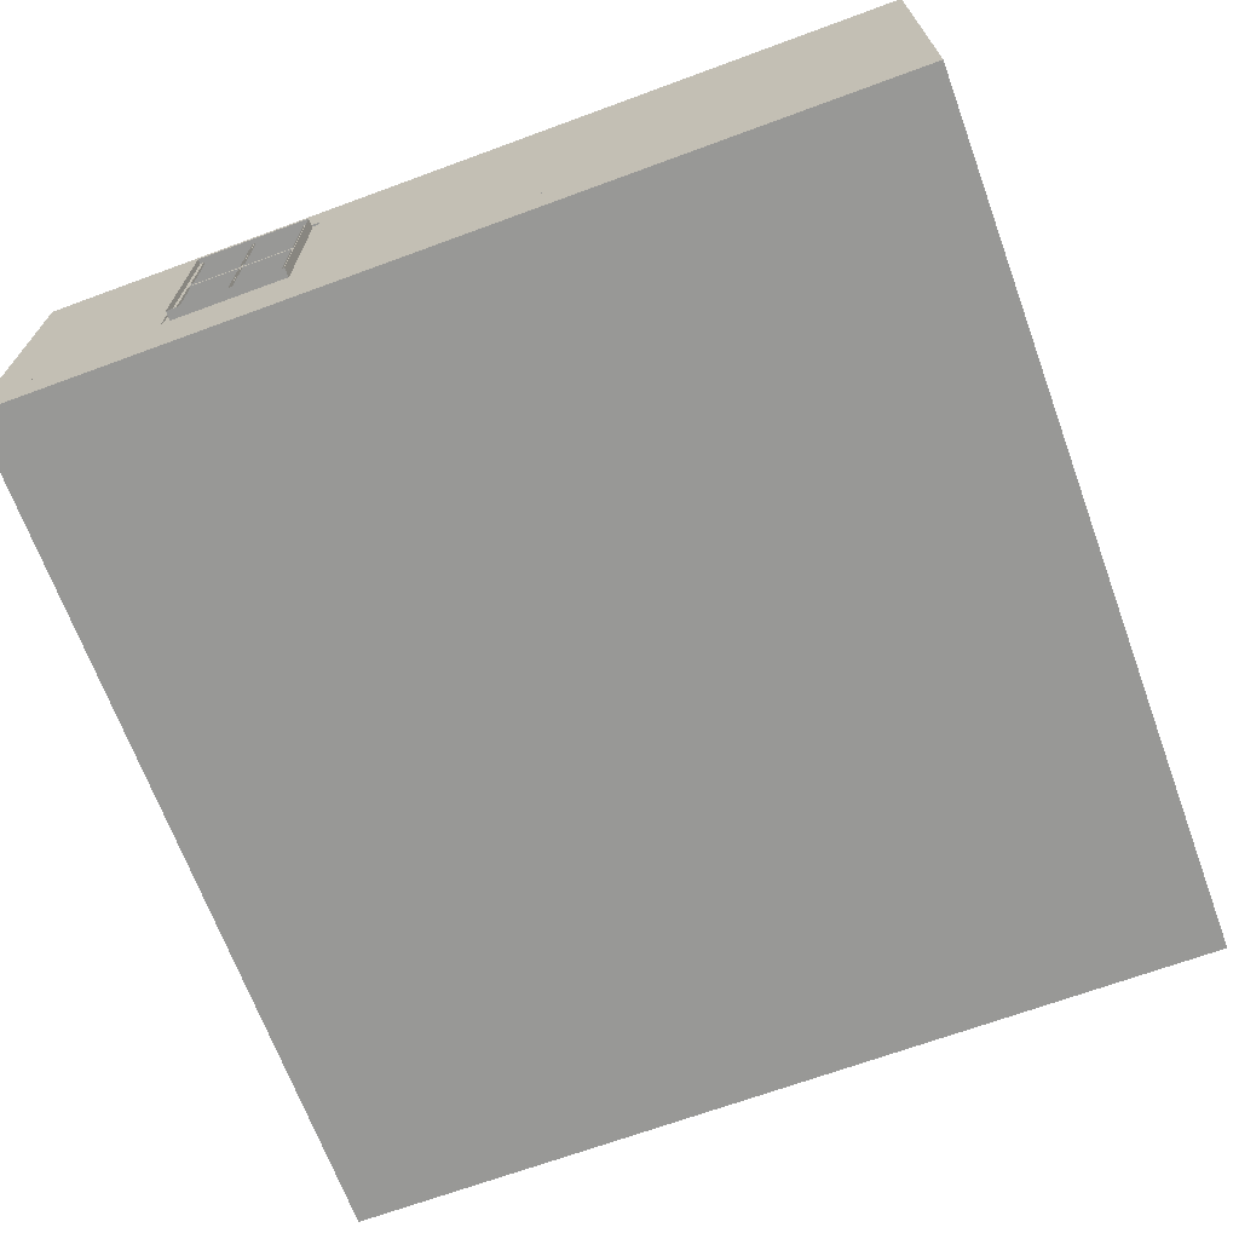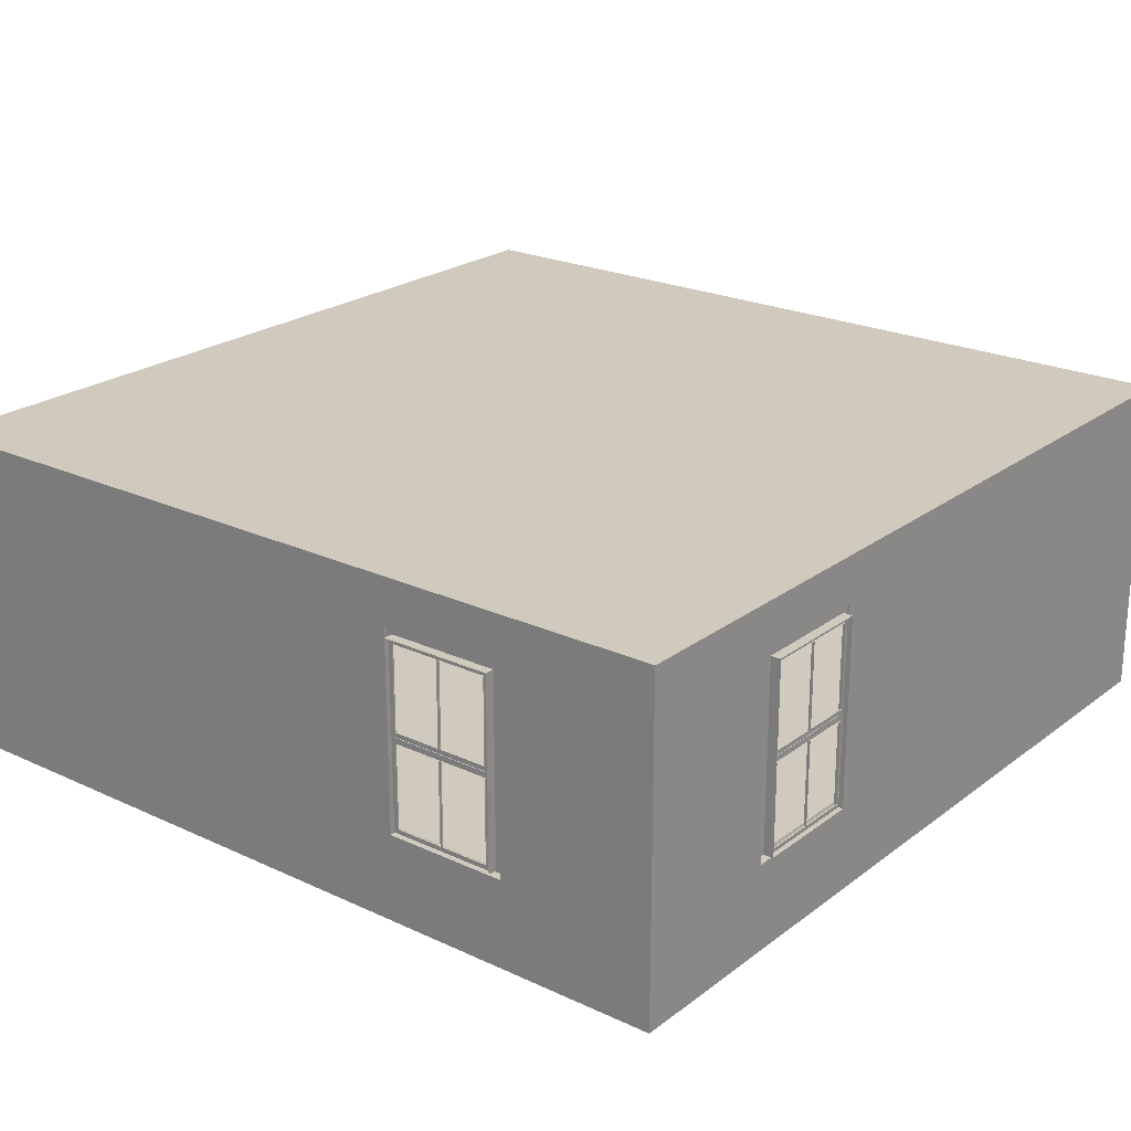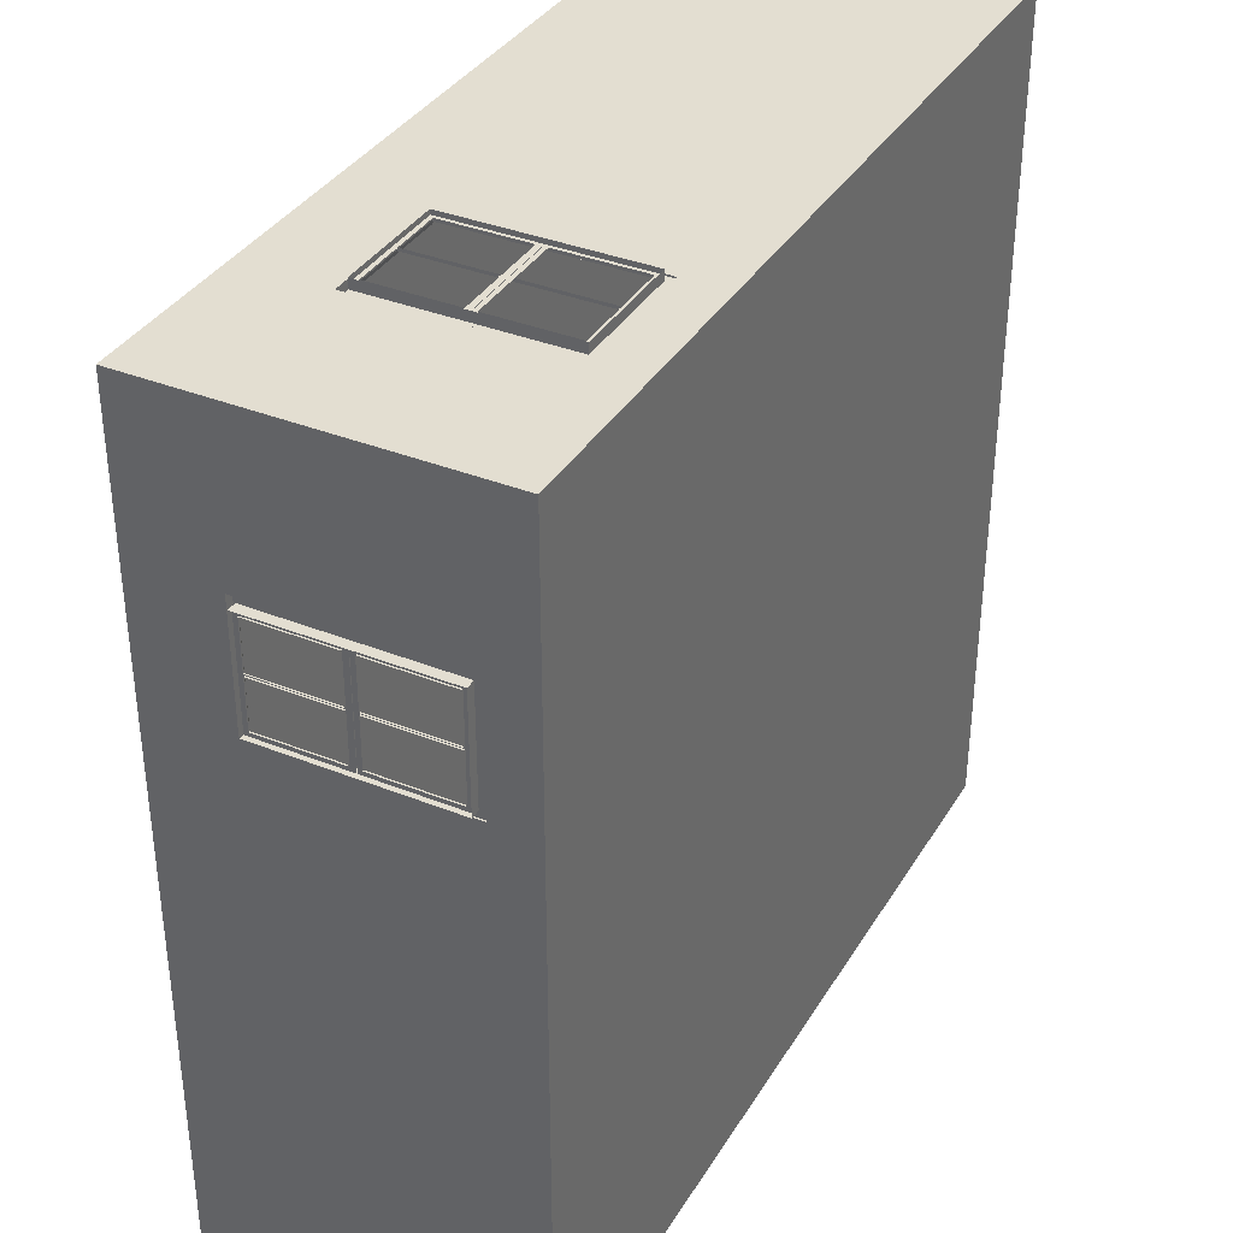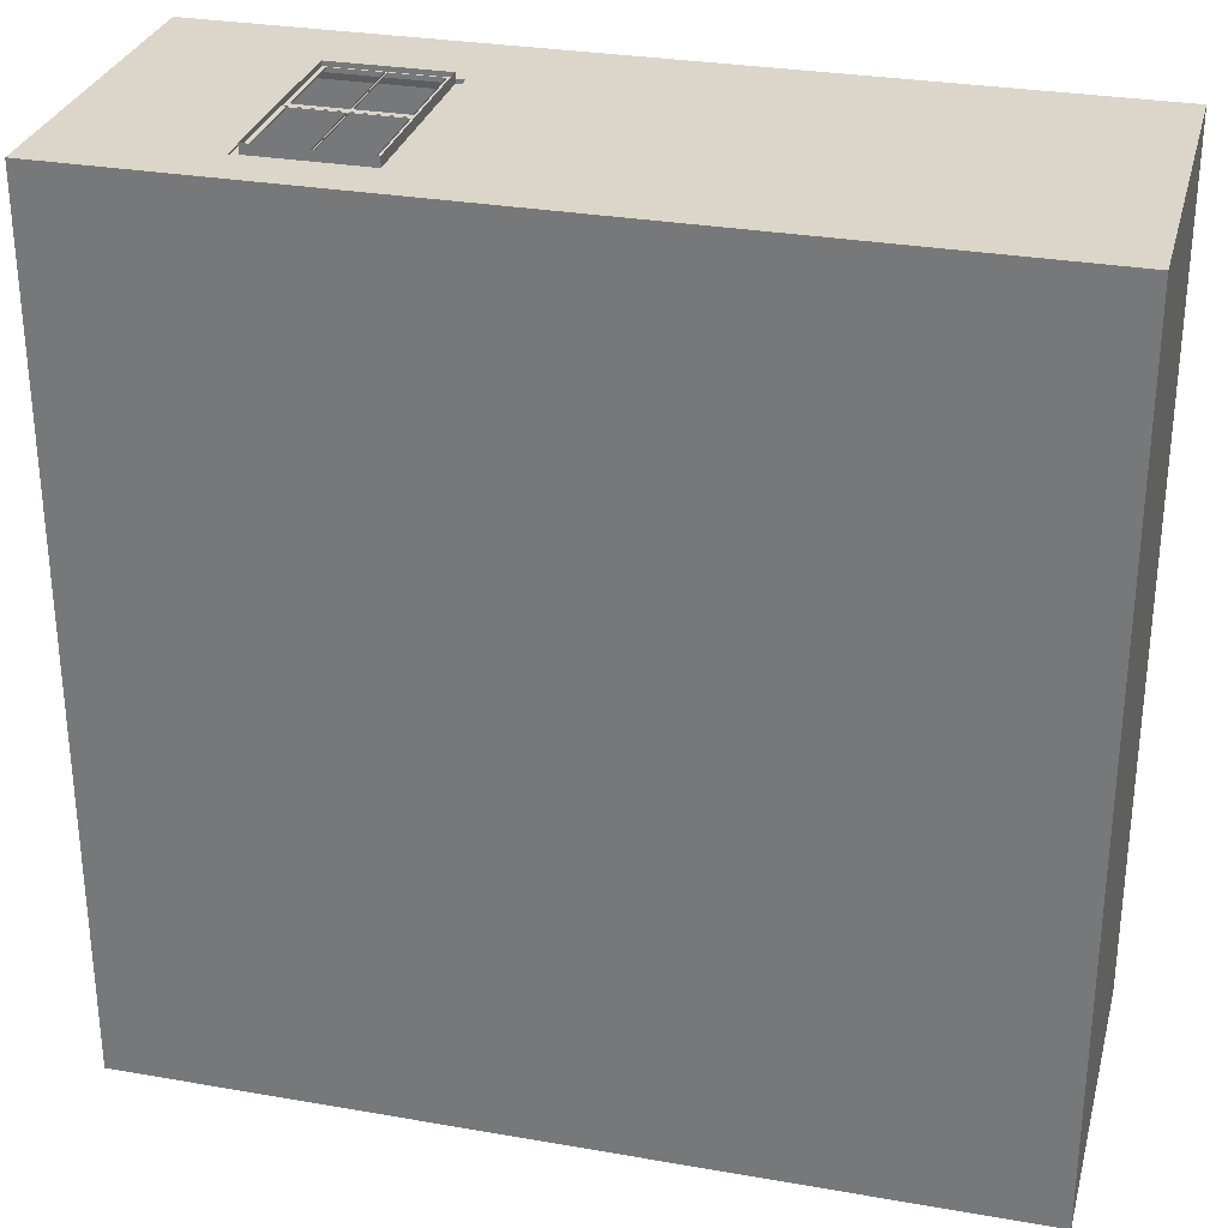
<metadata>
{"format":"obj","ext":"obj","renderer":"f3d","projection":"perspective","resolution":1024,"background":"white","views":[{"elev":-68.5,"azim":110.2,"up":"+Y"},{"elev":22.8,"azim":38.4,"up":"+Y"},{"elev":36.1,"azim":117.6,"up":"+Z"},{"elev":29.9,"azim":-165.7,"up":"+Z"}]}
</metadata>
<code>
o group_3_ID27
v 2.383 2.171 4.497
v 1.756 2.171 4.497
v 1.819 2.234 4.497
v 2.383 2.234 4.497
v 1.756 3.248 4.497
v 1.819 3.185 4.497
v 2.383 2.234 4.497
v 1.819 2.234 4.497
v 1.819 2.234 4.515
v 2.383 2.234 4.515
v 2.409 2.171 4.497
v 2.409 2.234 4.497
v 2.383 3.185 4.497
v 2.383 3.248 4.497
v 1.819 2.234 4.497
v 1.819 3.185 4.497
v 1.819 3.185 4.515
v 1.819 2.234 4.515
v 2.383 3.185 4.497
v 2.383 2.234 4.497
v 2.383 2.234 4.515
v 2.383 3.185 4.515
v 2.409 3.185 4.497
v 2.973 2.234 4.497
v 3.036 2.171 4.497
v 1.819 3.185 4.497
v 2.383 3.185 4.497
v 2.383 3.185 4.515
v 1.819 3.185 4.515
v 2.409 3.248 4.497
v 2.409 2.234 4.497
v 2.409 3.185 4.497
v 2.409 3.185 4.515
v 2.409 2.234 4.515
v 2.973 2.234 4.497
v 2.409 2.234 4.497
v 2.409 2.234 4.515
v 2.973 2.234 4.515
v 3.036 3.248 4.497
v 2.973 3.185 4.497
v 2.409 3.185 4.497
v 2.973 3.185 4.497
v 2.973 3.185 4.515
v 2.409 3.185 4.515
v 2.973 3.185 4.497
v 2.973 2.234 4.497
v 2.973 2.234 4.515
v 2.973 3.185 4.515
v 2.973 1.151 4.497
v 2.409 1.151 4.497
v 2.409 1.151 4.515
v 2.973 1.151 4.515
v 2.409 1.151 4.497
v 2.973 1.151 4.497
v 3.036 1.088 4.497
v 2.409 1.088 4.497
v 2.409 1.151 4.497
v 2.409 2.102 4.497
v 2.409 2.102 4.515
v 2.409 1.151 4.515
v 2.973 2.102 4.497
v 2.973 1.151 4.497
v 2.973 1.151 4.515
v 2.973 2.102 4.515
v 3.036 2.165 4.497
v 2.973 2.102 4.497
v 2.383 1.088 4.497
v 2.383 1.151 4.497
v 2.383 2.102 4.497
v 2.409 2.102 4.497
v 2.409 2.102 4.497
v 2.973 2.102 4.497
v 2.973 2.102 4.515
v 2.409 2.102 4.515
v 2.409 2.165 4.497
v 1.756 1.088 4.497
v 1.819 1.151 4.497
v 2.383 2.102 4.497
v 2.383 1.151 4.497
v 2.383 1.151 4.515
v 2.383 2.102 4.515
v 2.383 2.165 4.497
v 1.756 2.165 4.497
v 1.819 2.102 4.497
v 2.383 1.151 4.497
v 1.819 1.151 4.497
v 1.819 1.151 4.515
v 2.383 1.151 4.515
v 1.819 2.102 4.497
v 2.383 2.102 4.497
v 2.383 2.102 4.515
v 1.819 2.102 4.515
v 1.819 1.151 4.497
v 1.819 2.102 4.497
v 1.819 2.102 4.515
v 1.819 1.151 4.515
v 1.753 1.084 4.44
v 1.753 3.251 4.44
v 1.753 3.251 4.55
v 1.753 1.084 4.55
v 1.677 1.084 4.44
v 1.677 3.328 4.44
v 1.753 3.251 4.44
v 1.753 1.084 4.44
v 1.753 3.251 4.44
v 3.039 3.251 4.44
v 3.039 3.251 4.55
v 1.753 3.251 4.55
v 3.039 1.084 4.44
v 1.753 1.084 4.44
v 1.753 1.084 4.55
v 3.039 1.084 4.55
v 1.677 3.328 4.44
v 1.677 1.084 4.44
v 1.677 1.084 4.459
v 1.677 3.328 4.459
v 3.039 3.251 4.44
v 3.115 3.328 4.44
v 1.677 1.084 4.44
v 1.753 1.084 4.44
v 1.753 1.054 4.364
v 1.677 1.054 4.364
v 3.039 3.251 4.44
v 3.039 1.084 4.44
v 3.039 1.084 4.55
v 3.039 3.251 4.55
v 3.039 1.084 4.44
v 3.039 1.054 4.364
v 1.677 1.008 4.44
v 1.677 1.008 4.459
v 1.677 3.328 4.459
v 3.115 3.328 4.459
v 3.115 3.328 4.44
v 1.677 3.328 4.44
v 3.039 1.084 4.44
v 3.115 1.084 4.44
v 1.677 1.054 4.364
v 1.753 1.054 4.364
v 1.753 1.008 4.364
v 1.677 1.008 4.364
v 1.677 1.008 4.364
v 1.677 1.054 4.364
v 3.115 1.084 4.44
v 3.115 1.054 4.364
v 3.039 1.008 4.364
v 3.039 1.054 4.364
v 1.677 1.008 4.44
v 1.753 1.008 4.44
v 1.753 1.008 4.459
v 1.677 1.008 4.459
v 3.115 3.328 4.459
v 3.115 1.084 4.459
v 3.115 1.084 4.44
v 3.115 3.328 4.44
v 1.677 1.008 4.364
v 1.753 1.008 4.364
v 3.115 1.054 4.364
v 3.115 1.008 4.44
v 3.115 1.008 4.364
v 3.115 1.008 4.364
v 3.115 1.054 4.364
v 3.039 1.008 4.44
v 3.039 1.008 4.364
v 3.039 1.008 4.459
v 3.115 1.008 4.459
v 3.115 1.008 4.44
v 3.115 1.008 4.364
v 3.115 1.008 4.459
v 4.934 1.084 2.641
v 4.915 1.084 2.641
v 4.915 1.008 2.641
v 4.934 1.008 2.641
v 4.915 3.328 2.641
v 4.934 3.328 2.641
v 4.839 1.008 2.641
v 4.839 1.054 2.641
v 4.915 1.008 2.641
v 4.915 1.008 2.564
v 4.934 1.008 2.564
v 4.934 1.008 2.641
v 4.915 1.084 2.641
v 4.915 3.328 2.641
v 4.915 3.251 2.564
v 4.915 1.084 2.564
v 4.934 3.328 2.641
v 4.934 3.328 1.202
v 4.915 3.328 1.202
v 4.915 3.328 2.641
v 4.839 1.008 2.641
v 4.839 1.008 2.564
v 4.915 1.084 2.641
v 4.915 1.084 2.564
v 4.839 1.054 2.564
v 4.839 1.054 2.641
v 4.839 1.054 2.641
v 4.839 1.054 2.564
v 4.839 1.008 2.564
v 4.839 1.008 2.641
v 4.934 1.008 1.278
v 4.915 1.008 1.278
v 4.915 3.251 1.278
v 4.915 3.328 1.202
v 4.915 1.084 2.564
v 4.915 3.251 2.564
v 5.024 3.251 2.564
v 5.024 1.084 2.564
v 4.934 3.328 1.202
v 4.934 1.084 1.202
v 4.915 1.084 1.202
v 4.915 3.328 1.202
v 4.839 1.008 1.278
v 4.915 1.084 1.278
v 4.839 1.054 1.278
v 4.839 1.008 1.278
v 4.839 1.054 1.278
v 4.934 1.008 1.202
v 4.915 1.008 1.202
v 4.915 3.251 2.564
v 4.915 3.251 1.278
v 5.024 3.251 1.278
v 5.024 3.251 2.564
v 4.915 1.084 1.278
v 4.915 1.084 1.202
v 4.915 1.084 1.278
v 4.915 1.084 2.564
v 5.024 1.084 2.564
v 5.024 1.084 1.278
v 4.934 1.008 1.202
v 4.915 1.008 1.202
v 4.839 1.008 1.202
v 4.915 1.084 1.202
v 4.839 1.054 1.202
v 4.839 1.008 1.202
v 4.839 1.054 1.202
v 4.915 3.251 1.278
v 4.915 1.084 1.278
v 5.024 1.084 1.278
v 5.024 3.251 1.278
v 4.839 1.054 1.202
v 4.839 1.008 1.202
v 4.972 2.234 1.909
v 4.972 3.185 1.909
v 4.99 3.185 1.909
v 4.99 2.234 1.909
v 4.972 2.234 1.934
v 4.972 3.185 1.934
v 4.972 3.185 1.909
v 4.972 2.234 1.909
v 4.972 3.185 1.909
v 4.972 3.185 1.345
v 4.99 3.185 1.345
v 4.99 3.185 1.909
v 4.972 2.234 1.345
v 4.972 2.234 1.909
v 4.99 2.234 1.909
v 4.99 2.234 1.345
v 4.972 3.185 1.934
v 4.972 2.234 1.934
v 4.99 2.234 1.934
v 4.99 3.185 1.934
v 4.972 3.248 1.934
v 4.972 3.248 1.909
v 4.972 2.171 1.909
v 4.972 2.171 1.934
v 4.972 3.248 1.282
v 4.972 3.185 1.345
v 4.972 3.185 1.345
v 4.972 2.234 1.345
v 4.99 2.234 1.345
v 4.99 3.185 1.345
v 4.972 2.234 1.345
v 4.972 2.171 1.282
v 4.972 2.234 1.934
v 4.972 2.234 2.498
v 4.99 2.234 2.498
v 4.99 2.234 1.934
v 4.972 3.185 2.498
v 4.972 3.185 1.934
v 4.99 3.185 1.934
v 4.99 3.185 2.498
v 4.972 3.185 2.498
v 4.972 3.248 2.561
v 4.972 2.171 2.561
v 4.972 2.234 2.498
v 4.972 2.234 2.498
v 4.972 3.185 2.498
v 4.99 3.185 2.498
v 4.99 2.234 2.498
v 4.972 1.088 1.934
v 4.972 1.088 2.561
v 4.972 1.151 2.498
v 4.972 1.151 1.934
v 4.972 2.165 2.561
v 4.972 2.102 2.498
v 4.972 1.151 1.934
v 4.972 1.151 2.498
v 4.99 1.151 2.498
v 4.99 1.151 1.934
v 4.972 1.088 1.909
v 4.972 1.151 1.909
v 4.972 2.102 1.934
v 4.972 2.165 1.934
v 4.972 1.151 2.498
v 4.972 2.102 2.498
v 4.99 2.102 2.498
v 4.99 1.151 2.498
v 4.972 2.102 1.934
v 4.972 1.151 1.934
v 4.99 1.151 1.934
v 4.99 2.102 1.934
v 4.972 2.102 1.909
v 4.972 1.151 1.345
v 4.972 1.088 1.282
v 4.972 2.102 2.498
v 4.972 2.102 1.934
v 4.99 2.102 1.934
v 4.99 2.102 2.498
v 4.972 2.165 1.909
v 4.972 1.151 1.909
v 4.972 2.102 1.909
v 4.99 2.102 1.909
v 4.99 1.151 1.909
v 4.972 1.151 1.345
v 4.972 1.151 1.909
v 4.99 1.151 1.909
v 4.99 1.151 1.345
v 4.972 2.165 1.282
v 4.972 2.102 1.345
v 4.972 2.102 1.909
v 4.972 2.102 1.345
v 4.99 2.102 1.345
v 4.99 2.102 1.909
v 4.972 2.102 1.345
v 4.972 1.151 1.345
v 4.99 1.151 1.345
v 4.99 2.102 1.345
f 1 2 3 4
f 2 5 6 3
f 7 8 9 10
f 11 1 4 12
f 13 6 5 14
f 15 16 17 18
f 19 20 21 22
f 4 13 23 12
f 12 24 25 11
f 26 27 28 29
f 23 13 14 30
f 31 32 33 34
f 35 36 37 38
f 39 25 24 40
f 30 39 40 23
f 41 42 43 44
f 45 46 47 48
f 49 50 51 52
f 53 54 55 56
f 57 58 59 60
f 61 62 63 64
f 65 55 54 66
f 56 67 68 53
f 68 69 70 53
f 71 72 73 74
f 75 65 66 70
f 67 76 77 68
f 78 79 80 81
f 70 69 82 75
f 76 83 84 77
f 85 86 87 88
f 89 90 91 92
f 69 84 83 82
f 93 94 95 96
f 97 98 99 100
f 101 102 103 104
f 105 106 107 108
f 109 110 111 112
f 113 114 115 116
f 117 103 102 118
f 119 120 121 122
f 123 124 125 126
f 121 120 127 128
f 115 114 129 130
f 131 132 133 134
f 135 117 118 136
f 137 138 139 140
f 141 129 114 142
f 127 143 144 128
f 145 139 138 146
f 147 148 149 150
f 151 152 153 154
f 155 156 148 147
f 157 153 158 159
f 160 145 146 161
f 162 148 156 163
f 164 149 148 162
f 165 158 153 152
f 166 162 163 167
f 168 164 162 166
f 169 170 171 172
f 173 170 169 174
f 175 171 170 176
f 177 178 179 180
f 181 182 183 184
f 185 186 187 188
f 189 190 178 177
f 191 192 193 194
f 195 196 197 198
f 199 179 178 200
f 201 183 182 202
f 203 204 205 206
f 207 208 209 210
f 200 178 190 211
f 193 192 212 213
f 214 197 196 215
f 216 199 200 217
f 218 219 220 221
f 222 201 202 223
f 224 225 226 227
f 228 229 209 208
f 217 200 211 230
f 212 231 232 213
f 233 214 215 234
f 235 236 237 238
f 239 209 229 240
f 241 242 243 244
f 245 246 247 248
f 249 250 251 252
f 253 254 255 256
f 257 258 259 260
f 247 246 261 262
f 263 264 245 248
f 262 265 266 247
f 267 268 269 270
f 248 271 272 263
f 273 274 275 276
f 277 278 279 280
f 246 281 282 261
f 264 283 284 245
f 265 272 271 266
f 285 286 287 288
f 283 282 281 284
f 289 290 291 292
f 290 293 294 291
f 295 296 297 298
f 299 289 292 300
f 301 294 293 302
f 303 304 305 306
f 307 308 309 310
f 292 301 311 300
f 300 312 313 299
f 314 315 316 317
f 311 301 302 318
f 319 320 321 322
f 323 324 325 326
f 327 313 312 328
f 318 327 328 311
f 329 330 331 332
f 333 334 335 336
o group_4_ID64
v 4.934 0.6096 4.459
v 4.934 0.6096 -5.409
v 4.934 0 -5.409
v 4.934 0 4.459
v 4.934 0.6096 -5.409
v -4.934 0.6096 -5.409
v -4.934 0 -5.409
v 4.934 0 -5.409
v -4.934 0.6096 4.459
v 4.934 0.6096 4.459
v 4.934 0 4.459
v -4.934 0 4.459
v -4.934 0.6096 -5.409
v -4.934 0.6096 4.459
v -4.934 0 4.459
v -4.934 0 -5.409
v -4.934 3.854 -5.409
v -4.934 3.854 4.459
v 3.115 3.328 4.459
v 1.677 3.328 4.459
v 1.677 3.854 4.459
v 3.115 3.854 4.459
v -4.934 3.328 4.459
v -4.934 3.854 4.459
v 1.677 3.854 4.459
v 1.677 3.328 4.459
v 3.115 3.328 4.459
v 3.115 3.854 4.459
v 4.934 3.854 4.459
v 4.934 3.328 4.459
v 1.677 3.328 4.459
v 1.677 1.008 4.459
v -4.934 1.008 4.459
v -4.934 3.328 4.459
v 3.115 1.008 4.459
v 3.115 3.328 4.459
v 4.934 3.328 4.459
v 4.934 1.008 4.459
v 1.677 1.008 4.459
v 1.677 0.6096 4.459
v -4.934 0.6096 4.459
v -4.934 1.008 4.459
v 4.934 1.008 4.459
v 4.934 0.6096 4.459
v 3.115 0.6096 4.459
v 3.115 1.008 4.459
v 3.115 0.6096 4.459
v 1.677 0.6096 4.459
v 1.677 1.008 4.459
v 3.115 1.008 4.459
v 4.934 3.854 -5.409
v -4.934 3.854 -5.409
v -4.934 0.6096 -5.409
v 4.934 0.6096 -5.409
v 4.934 3.328 2.641
v 4.934 1.008 2.641
v 4.934 1.008 4.459
v 4.934 3.328 4.459
v 4.934 0.6096 4.459
v 4.934 1.008 4.459
v 4.934 1.008 2.641
v 4.934 0.6096 2.641
v 4.934 3.854 2.641
v 4.934 3.328 2.641
v 4.934 3.328 4.459
v 4.934 3.854 4.459
v 4.934 0.6096 1.202
v 4.934 0.6096 2.641
v 4.934 1.008 2.641
v 4.934 1.008 1.202
v 4.934 3.328 1.202
v 4.934 3.328 2.641
v 4.934 3.854 2.641
v 4.934 3.854 1.202
v 4.934 0.6096 1.202
v 4.934 1.008 1.202
v 4.934 1.008 -5.409
v 4.934 0.6096 -5.409
v 4.934 3.854 -5.409
v 4.934 3.328 -5.409
v 4.934 3.328 1.202
v 4.934 3.854 1.202
v 4.934 1.008 1.202
v 4.934 3.328 1.202
v 4.934 3.328 -5.409
v 4.934 1.008 -5.409
f 337 338 339 340
f 341 342 343 344
f 345 346 347 348
f 349 350 351 352
f 353 354 350 349
f 355 356 357 358
f 359 360 361 362
f 363 364 365 366
f 367 368 369 370
f 371 372 373 374
f 375 376 377 378
f 379 380 381 382
f 383 384 385 386
f 387 388 389 390
f 391 392 393 394
f 395 396 397 398
f 399 400 401 402
f 403 404 405 406
f 407 408 409 410
f 411 412 413 414
f 415 416 417 418
f 419 420 421 422
o group_5_ID71
v -4.934 0 -5.409
v -4.934 0 4.459
v 4.934 0 4.459
v 4.934 0 -5.409
f 423 424 425 426
o group_6_ID78
v 1.482 3.773 0.6951
v 1.482 3.773 -1.022
v 1.872 3.773 -1.022
v 1.872 3.773 0.6951
v -1.824 3.773 0.6951
v -1.824 3.773 -1.022
v -1.433 3.773 -1.022
v -1.433 3.773 0.6951
f 427 428 429 430
f 431 432 433 434
o group_7_ID91
v 1.426 3.854 0.7509
v 1.426 3.854 -1.078
v 1.426 3.773 -1.078
v 1.426 3.773 0.7509
v 1.426 3.854 -1.078
v 1.928 3.854 -1.078
v 1.928 3.773 -1.078
v 1.426 3.773 -1.078
v 1.426 3.773 0.7509
v 1.426 3.773 -1.078
v 1.482 3.773 -1.022
v 1.482 3.773 0.6951
v 1.928 3.854 0.7509
v 1.426 3.854 0.7509
v 1.426 3.773 0.7509
v 1.928 3.773 0.7509
v 1.928 3.854 -1.078
v 1.928 3.854 0.7509
v 1.928 3.773 0.7509
v 1.928 3.773 -1.078
v 1.872 3.773 -1.022
v 1.928 3.773 -1.078
v 1.928 3.773 0.7509
v 1.872 3.773 0.6951
v -1.433 3.773 0.6951
v -1.433 3.773 -1.022
v -1.378 3.773 -1.078
v -1.378 3.773 0.7509
v -1.824 3.773 -1.022
v -1.879 3.773 -1.078
v -1.378 3.854 -1.078
v -1.378 3.854 0.7509
v -1.378 3.773 0.7509
v -1.378 3.773 -1.078
v -1.879 3.773 0.7509
v -1.824 3.773 0.6951
v -1.879 3.854 -1.078
v -1.378 3.854 -1.078
v -1.378 3.773 -1.078
v -1.879 3.773 -1.078
v -1.378 3.854 0.7509
v -1.879 3.854 0.7509
v -1.879 3.773 0.7509
v -1.378 3.773 0.7509
v -1.879 3.854 0.7509
v -1.879 3.854 -1.078
v -1.879 3.773 -1.078
v -1.879 3.773 0.7509
f 435 436 437 438
f 439 440 441 442
f 443 444 445 446
f 447 448 449 450
f 451 452 453 454
f 455 445 444 456
f 457 443 446 458
f 458 455 456 457
f 459 460 461 462
f 460 463 464 461
f 465 466 467 468
f 462 469 470 459
f 469 464 463 470
f 471 472 473 474
f 475 476 477 478
f 479 480 481 482
o group_8_ID104
v -4.934 3.854 4.459
v -4.934 3.854 -5.409
v 4.934 3.854 -5.409
v 4.934 3.854 4.459
f 483 484 485 486

</code>
